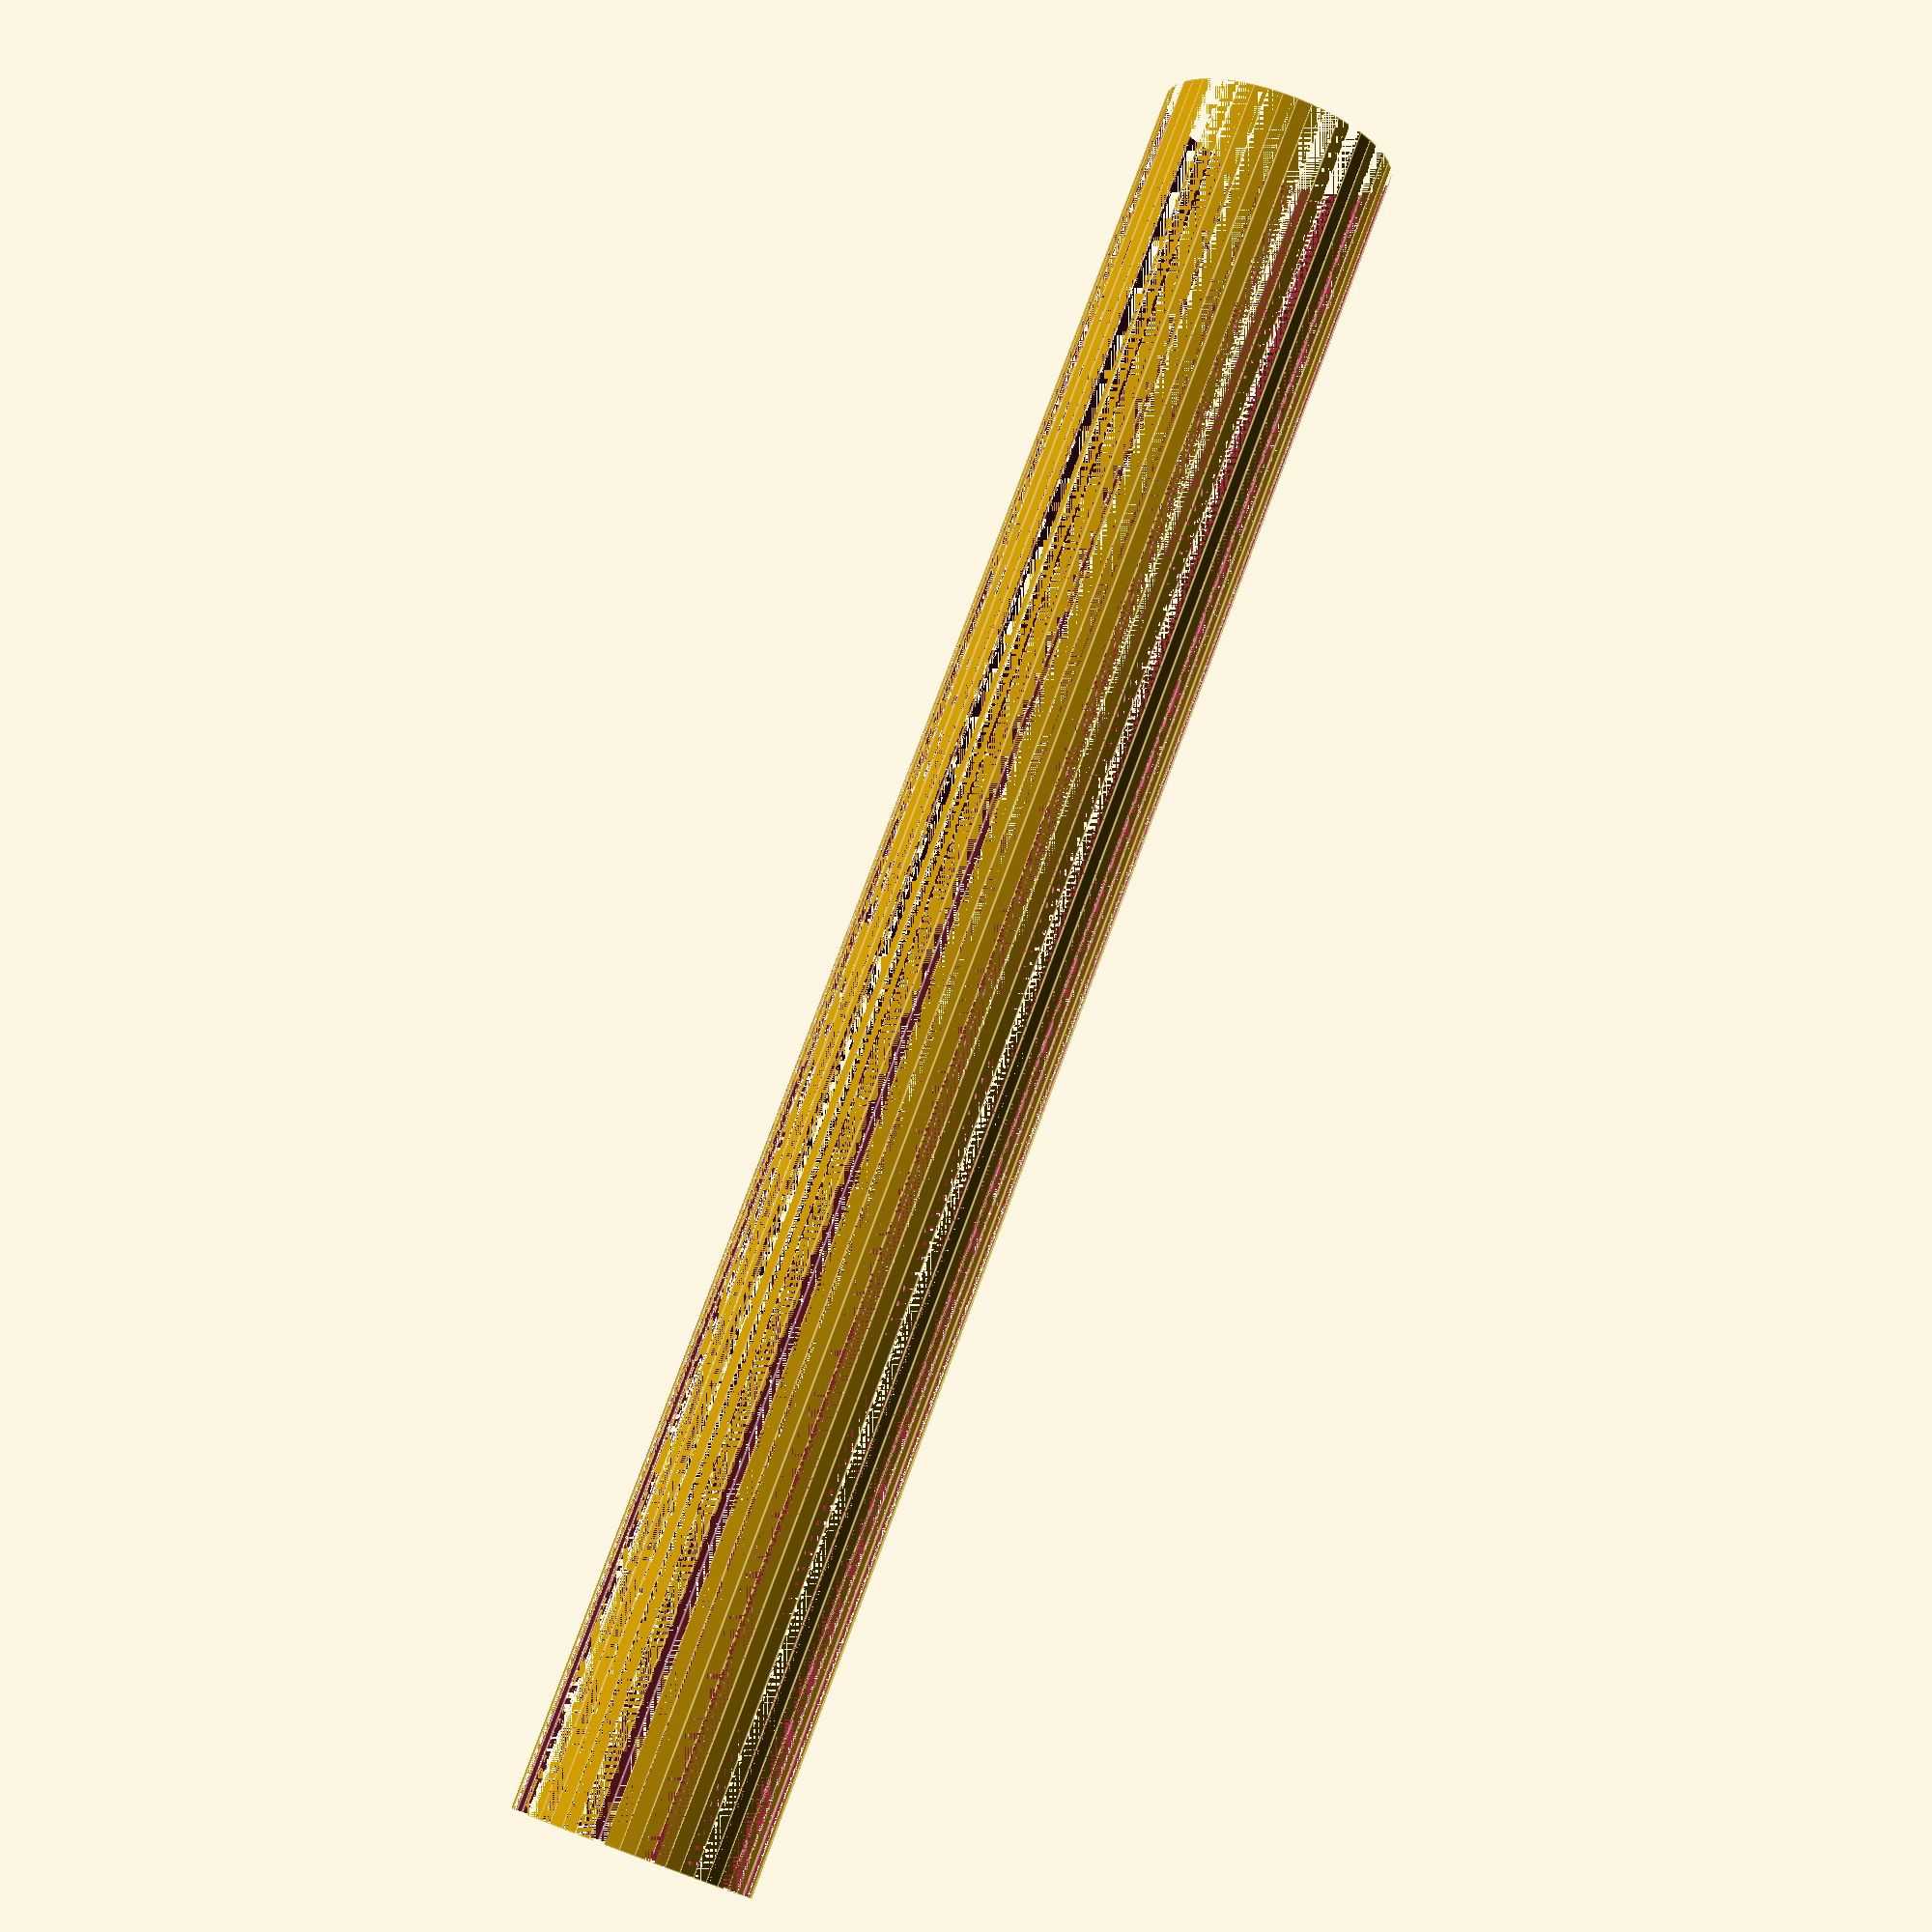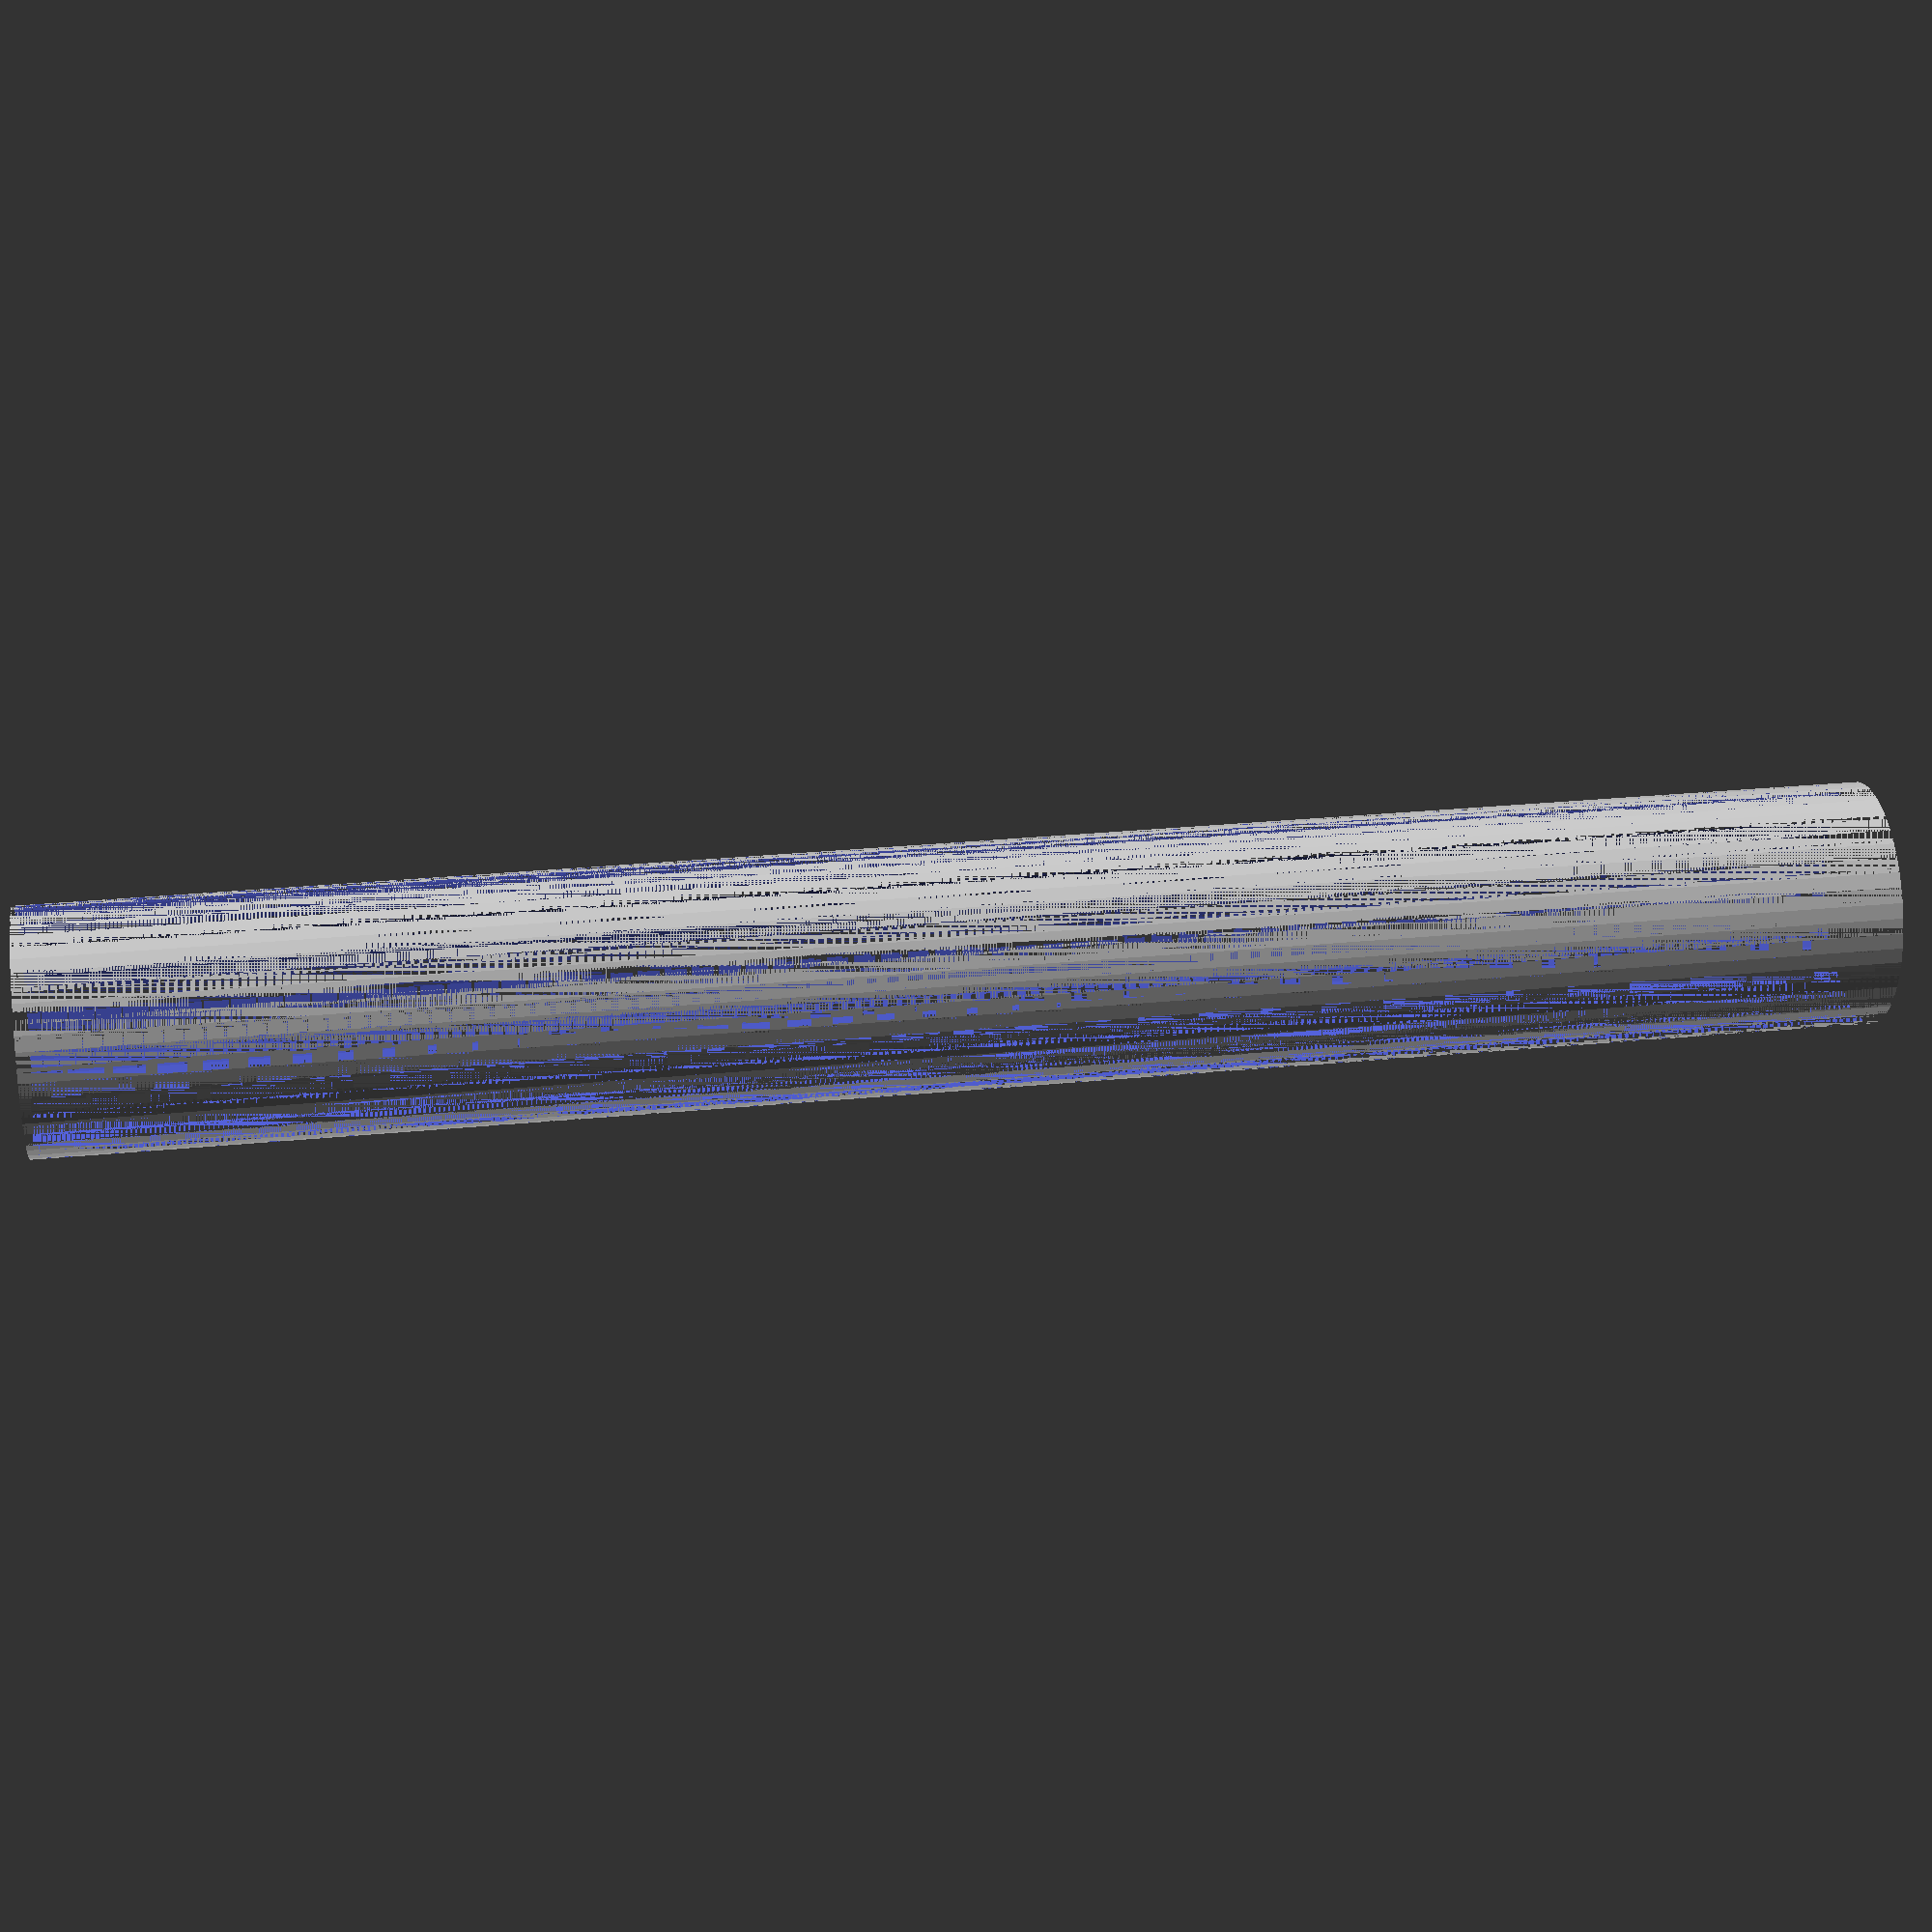
<openscad>
$fn = 50;


difference() {
	union() {
		translate(v = [0, 0, -45.0000000000]) {
			cylinder(h = 90, r = 6.0000000000);
		}
	}
	union() {
		translate(v = [0, 0, -100.0000000000]) {
			cylinder(h = 200, r = 6);
		}
	}
}
</openscad>
<views>
elev=101.1 azim=211.0 roll=159.7 proj=p view=edges
elev=332.5 azim=155.9 roll=261.3 proj=p view=solid
</views>
